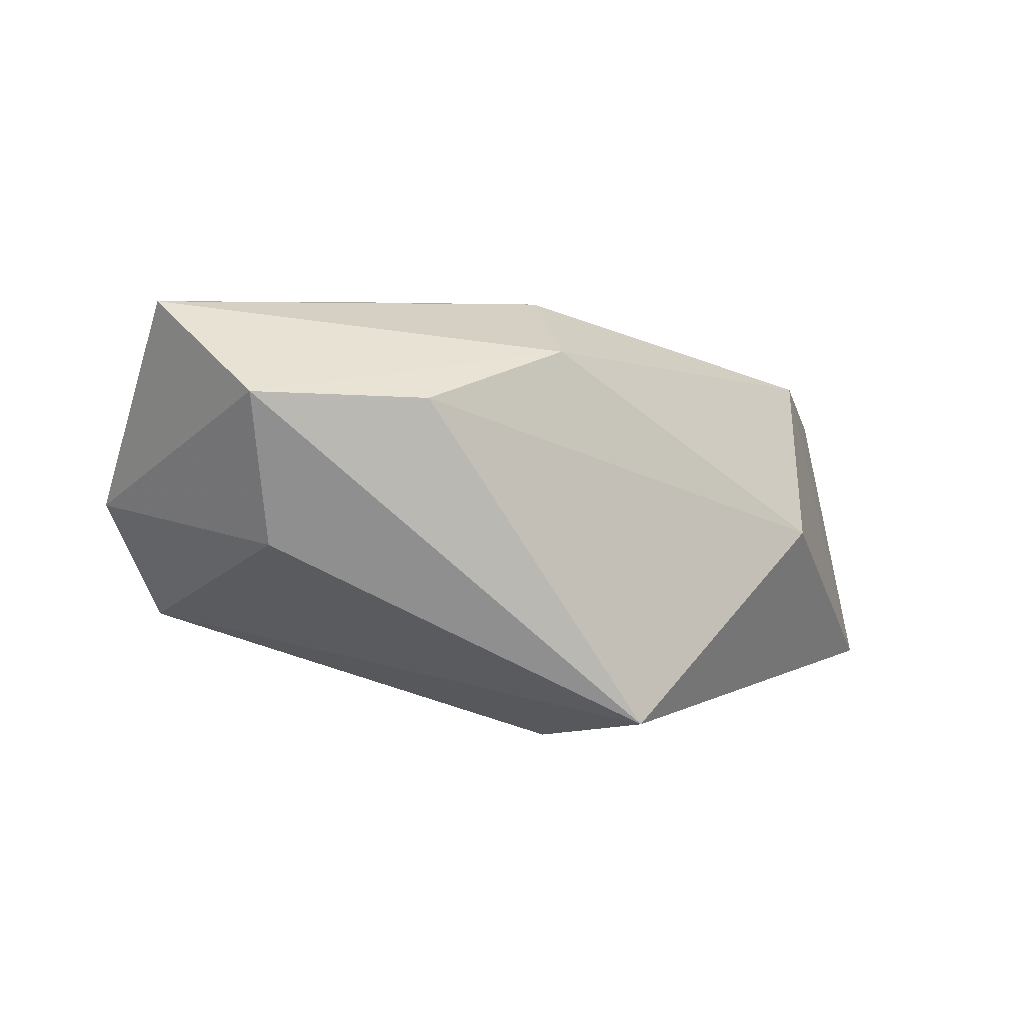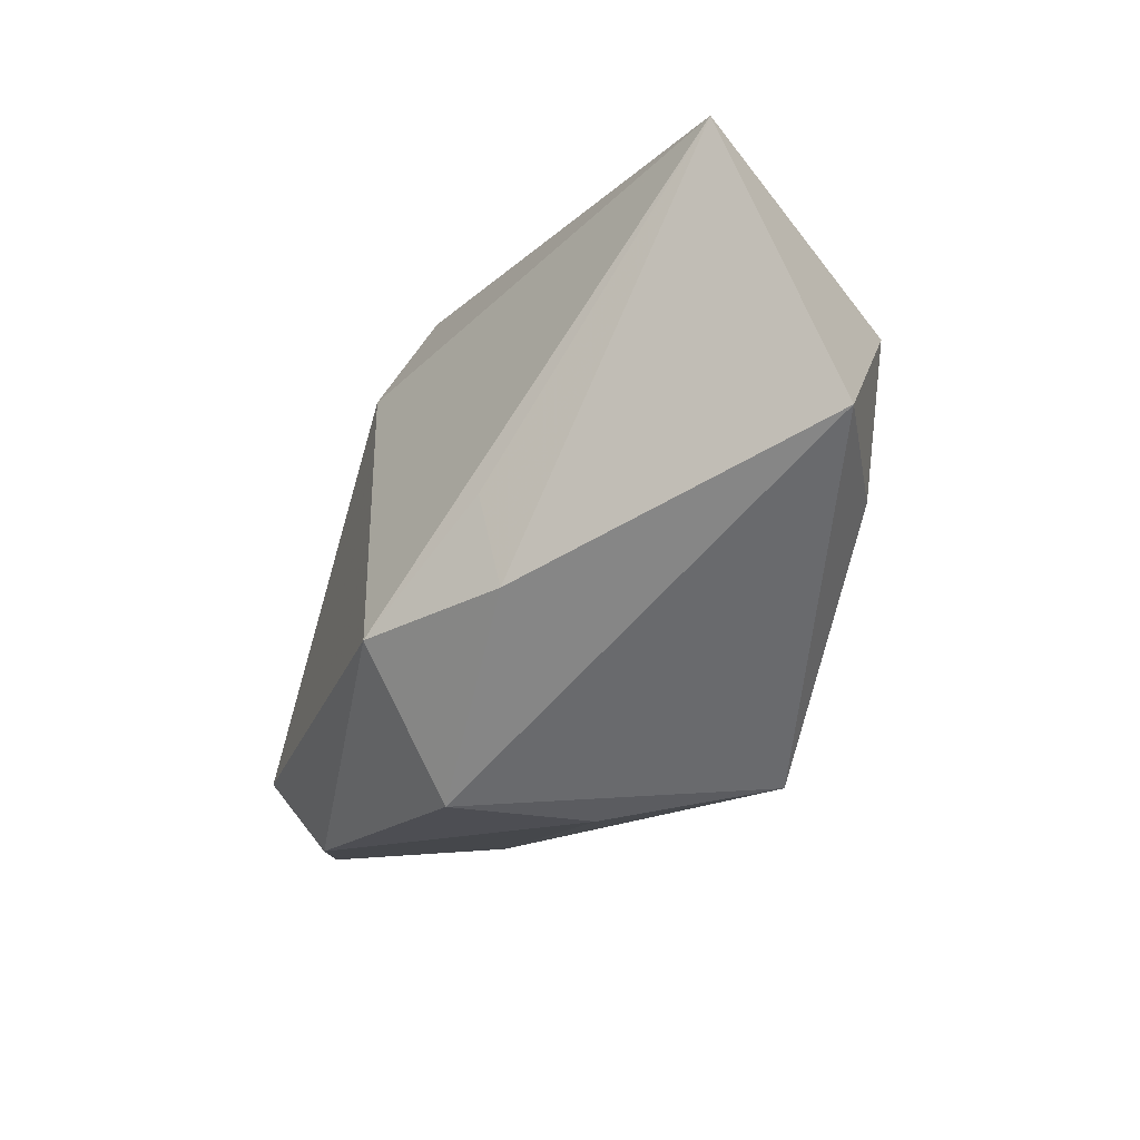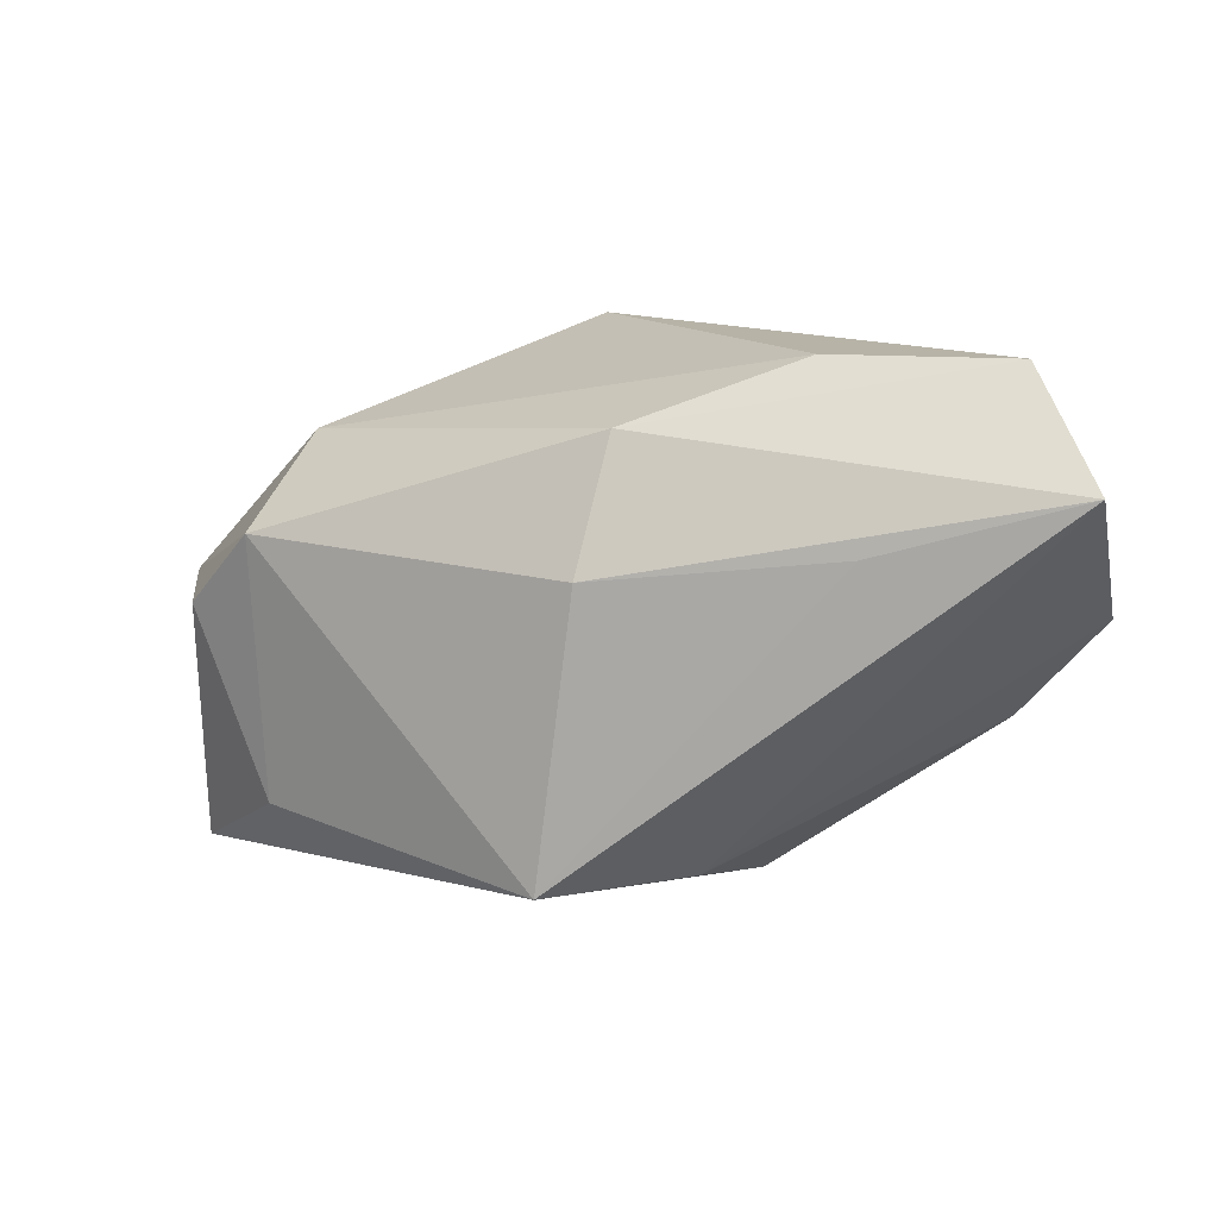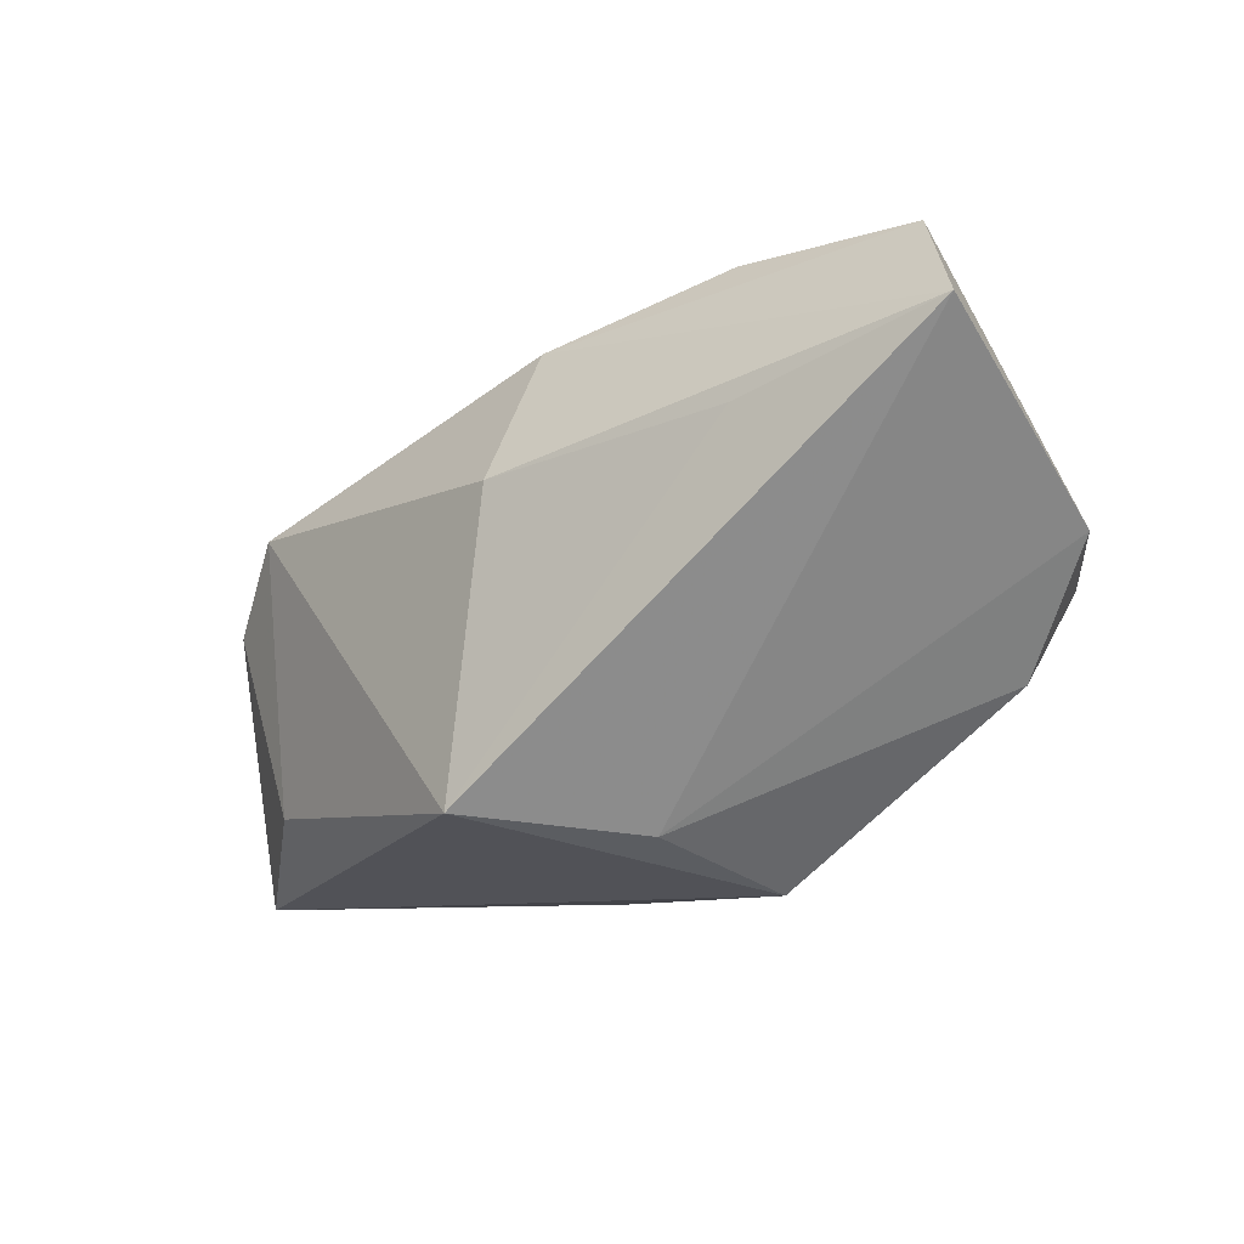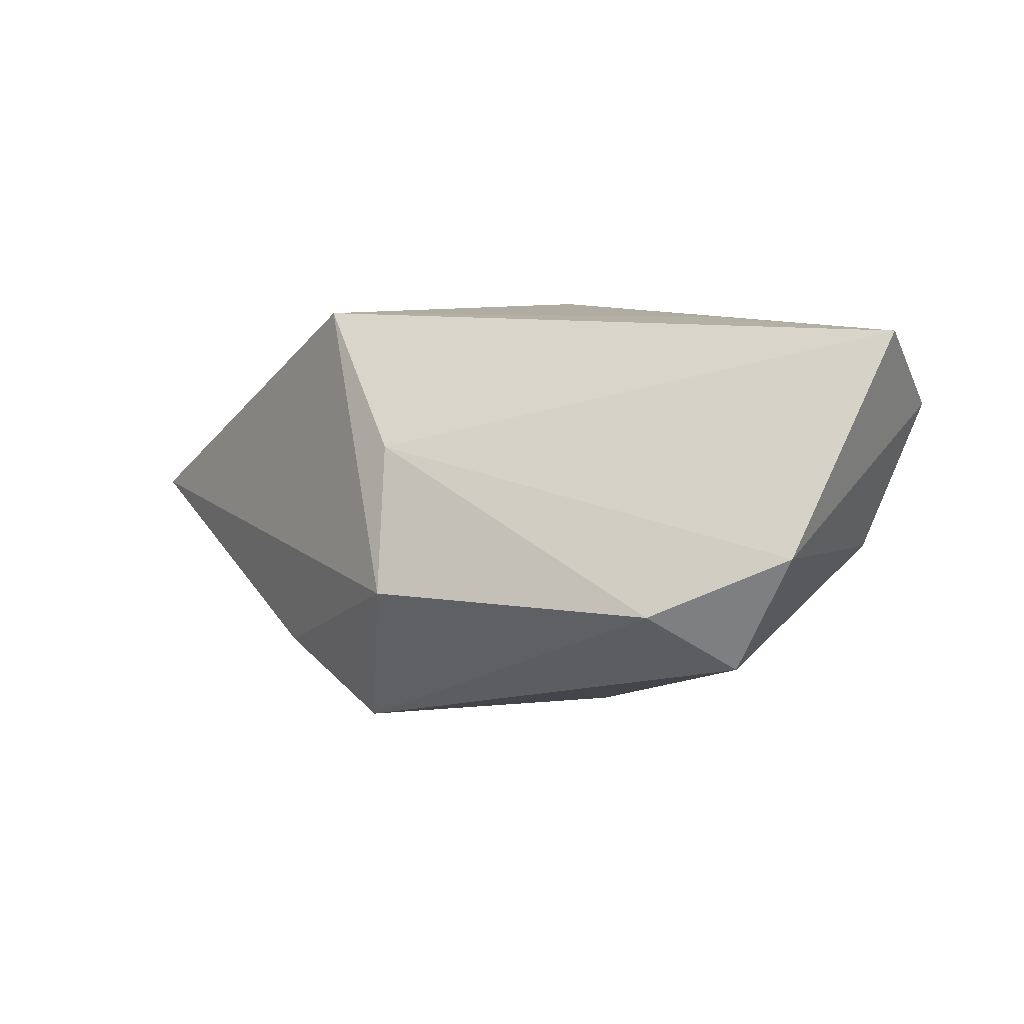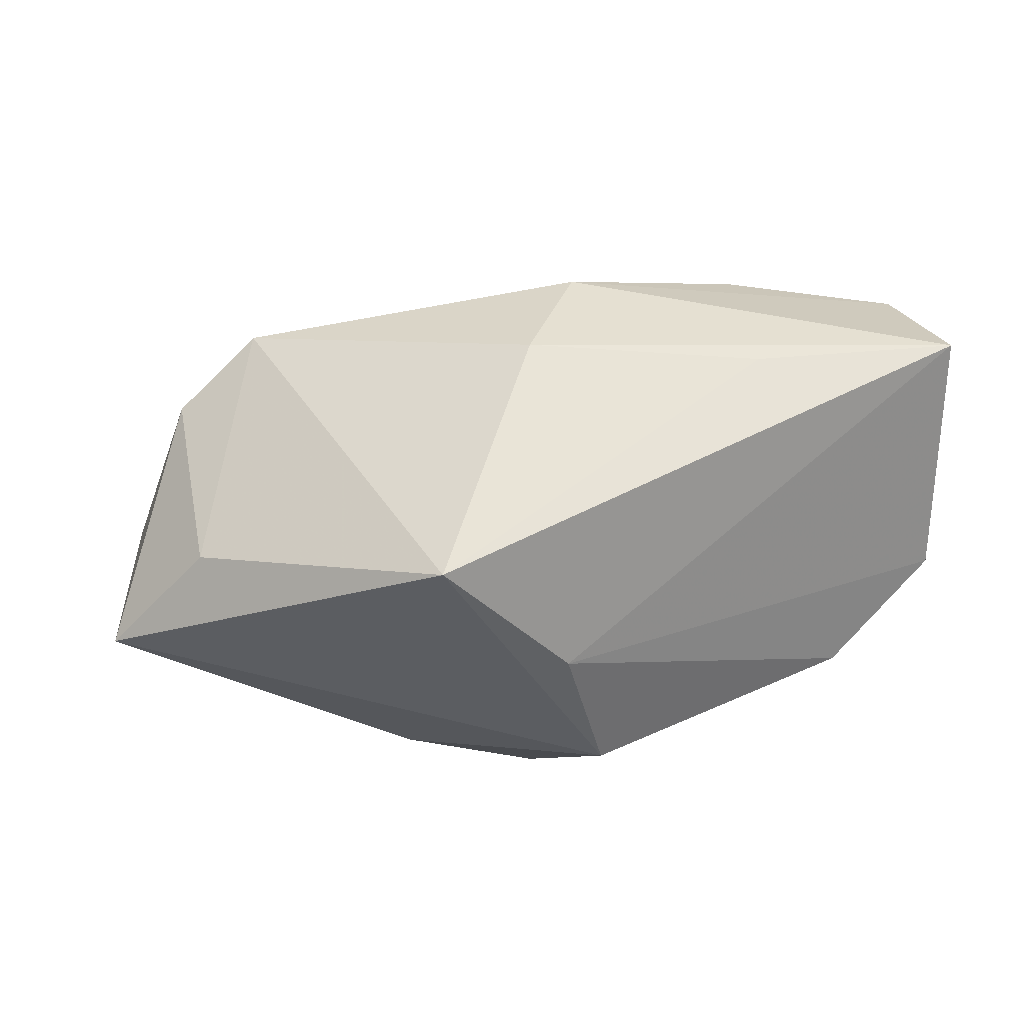
<metadata>
{"format":"obj","ext":"obj","renderer":"f3d","projection":"perspective","resolution":1024,"background":"white","views":[{"elev":4.7,"azim":156.6,"up":"+Z"},{"elev":-57.5,"azim":-126.5,"up":"+Y"},{"elev":12.6,"azim":8.8,"up":"+Y"},{"elev":-14.0,"azim":31.6,"up":"+Y"},{"elev":10.2,"azim":56.6,"up":"+Z"},{"elev":61.0,"azim":10.6,"up":"+Z"}]}
</metadata>
<code>
v 0.002068 0.01643 0.01498
v 0.0009115 0.009951 -0.02006
v 0.02895 0.01752 -0.0007722
v 0.01643 0.02157 0.01121
v -0.02449 0.01338 -0.002113
v -0.03404 -0.02063 -0.0001842
v 0.008045 -0.01913 0.008508
v -0.003235 0.02157 -0.01737
v -0.006599 -0.02076 -0.01136
v 0.03156 0.02157 0.0119
v 0.03374 -0.0007762 -0.008409
v -0.009158 -0.01459 -0.01542
v -0.03967 -0.001481 -0.01633
v 0.01191 -0.02224 -0.0034
v 0.004745 -0.01865 -0.01627
v -0.02619 -0.01493 0.008608
v 0.03166 -0.00856 -0.003422
v -0.0324 0.0007554 0.007103
v -0.003021 -0.01798 0.01926
v 0.02011 0.008153 0.0193
v -0.0266 0.007205 0.01126
v 0.03677 0.01288 0.01909
v -3.846e-05 0.005924 0.0193
v 0.03871 0.0006237 0.001569
f 8 13 5
f 2 13 8
f 2 15 13
f 9 6 13
f 9 15 14
f 14 6 9
f 8 5 4
f 13 6 18
f 20 22 23
f 19 20 23
f 22 20 19
f 19 6 14
f 15 2 11
f 11 2 8
f 13 15 12
f 12 9 13
f 15 9 12
f 1 4 5
f 23 22 1
f 8 4 10
f 10 1 22
f 4 1 10
f 21 5 13
f 13 18 21
f 21 1 5
f 23 1 21
f 21 19 23
f 16 18 6
f 6 19 16
f 16 21 18
f 19 21 16
f 22 19 7
f 7 19 14
f 22 7 24
f 24 10 22
f 3 11 8
f 8 10 3
f 3 24 11
f 10 24 3
f 17 7 14
f 17 24 7
f 11 24 17
f 14 15 17
f 15 11 17

</code>
